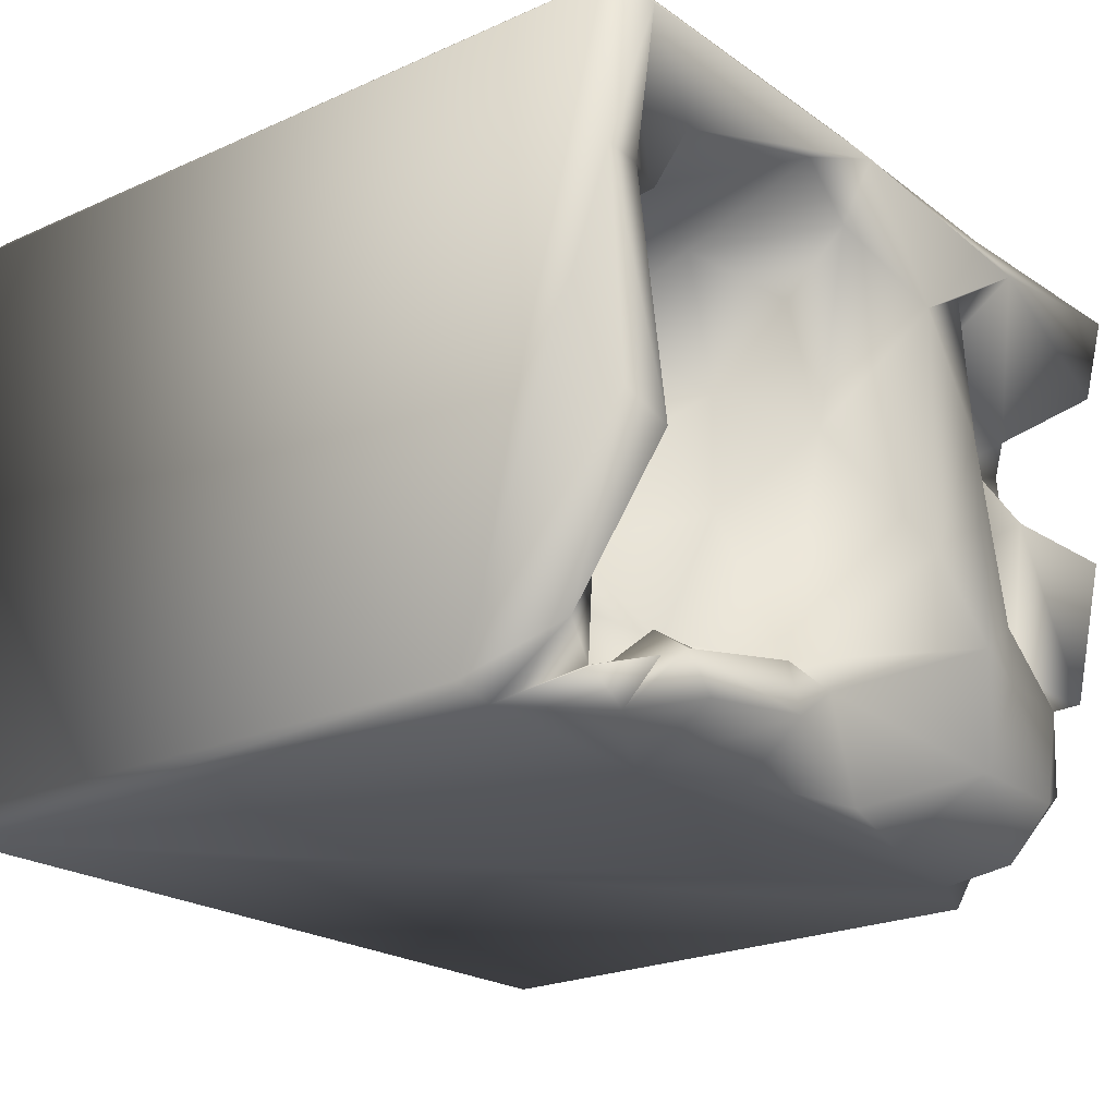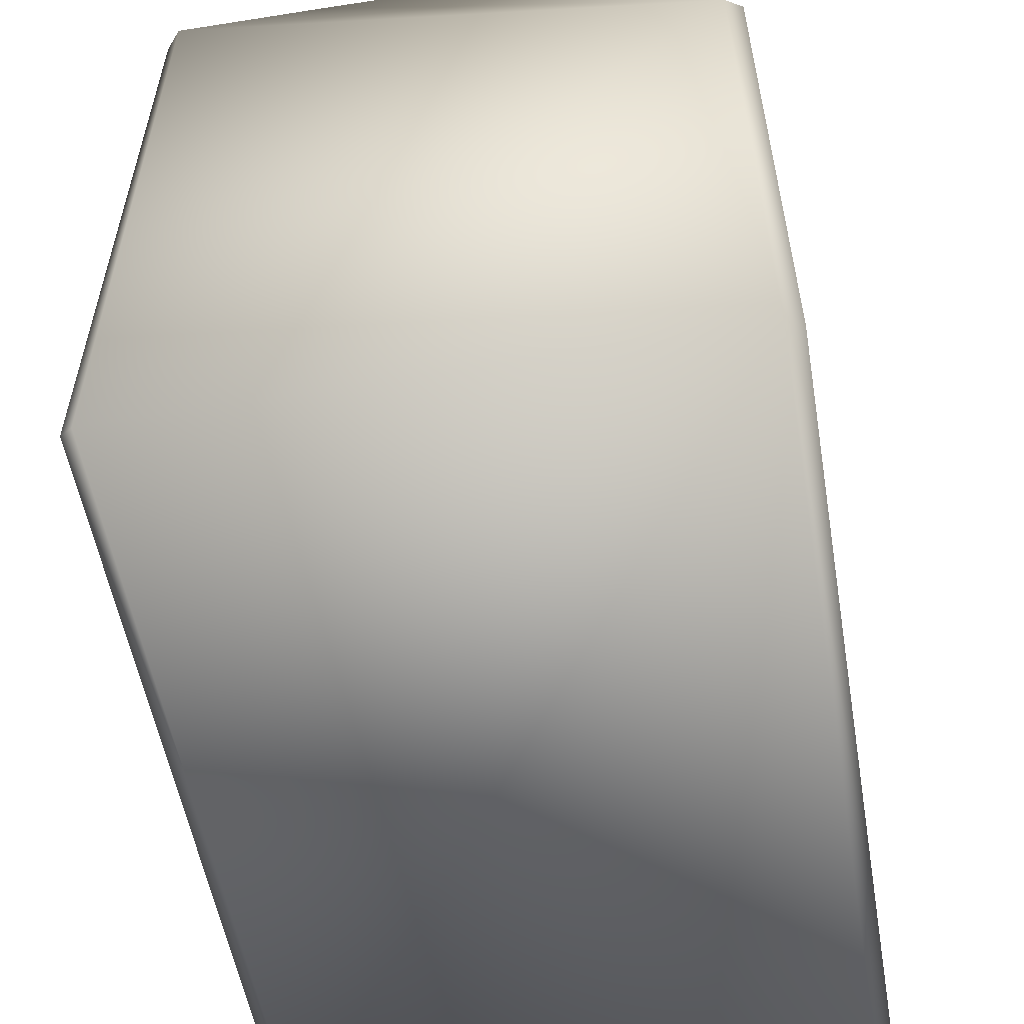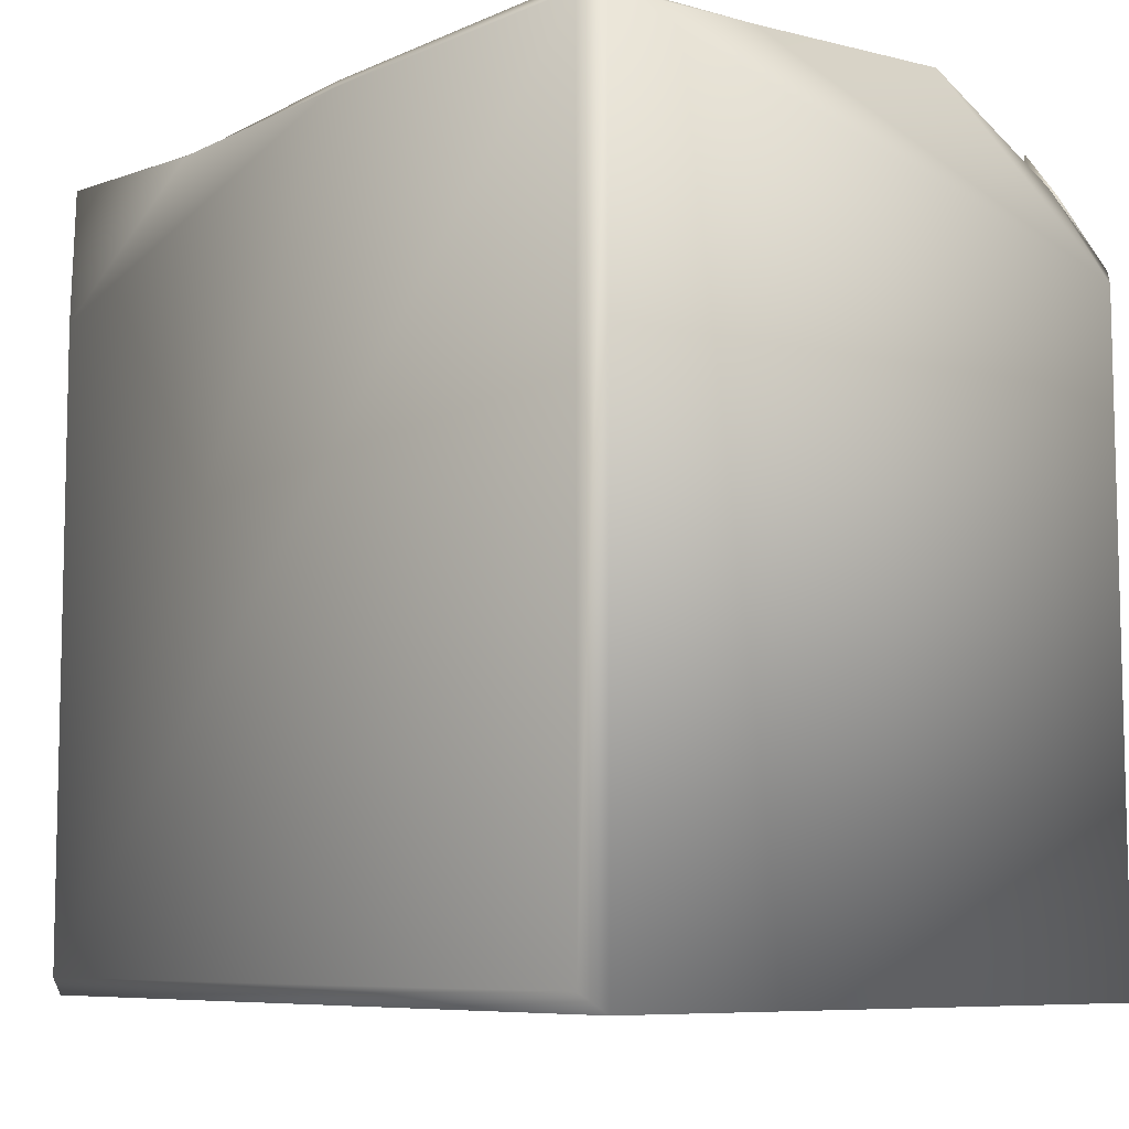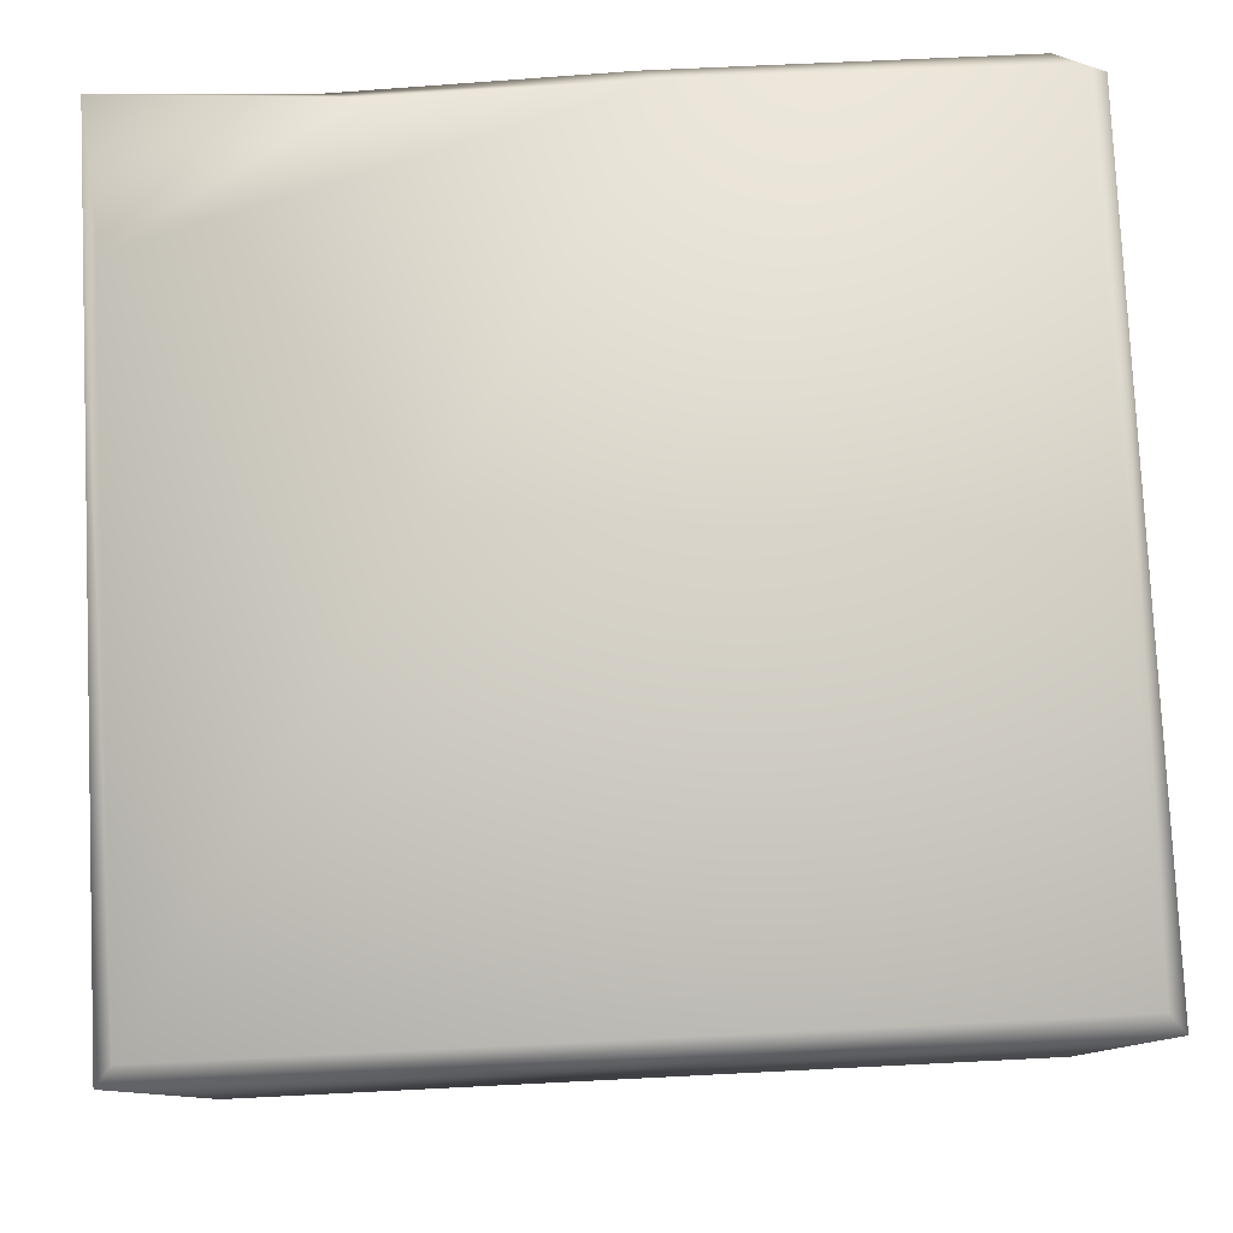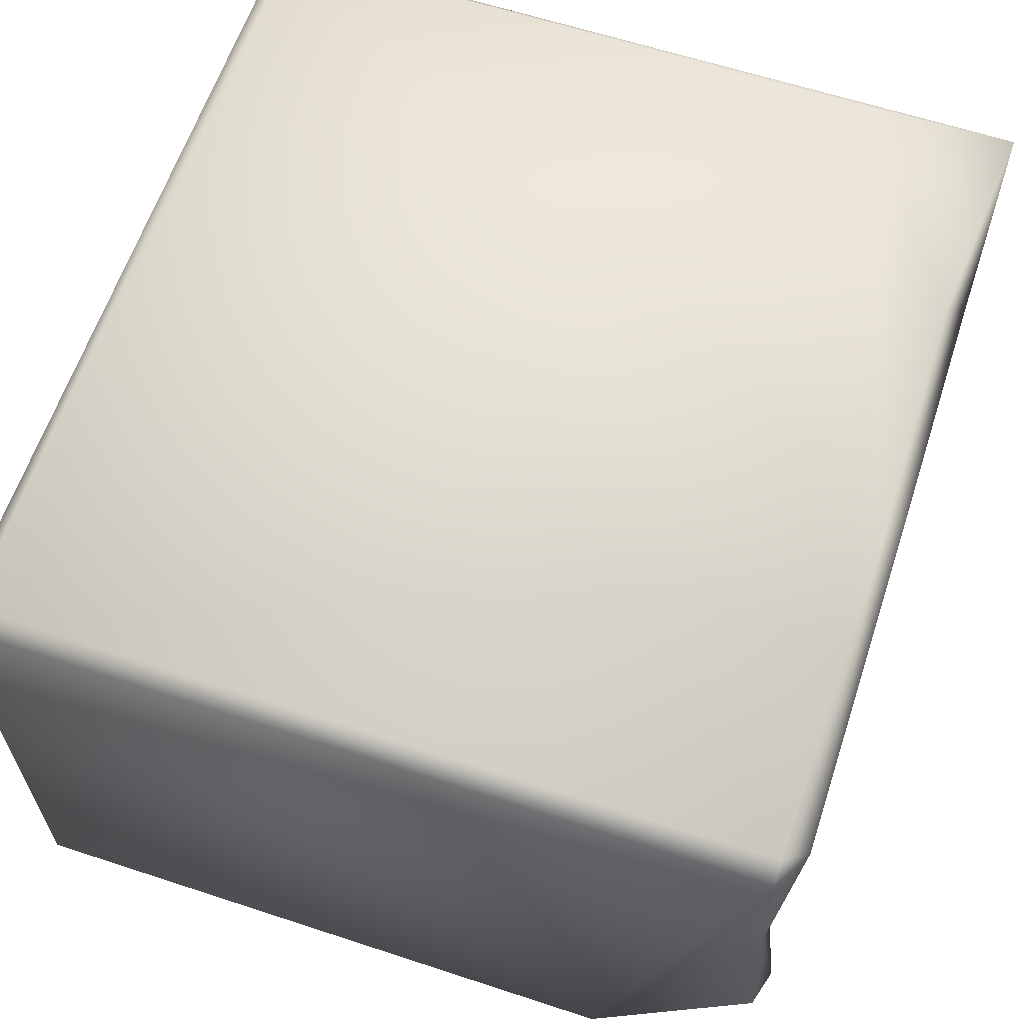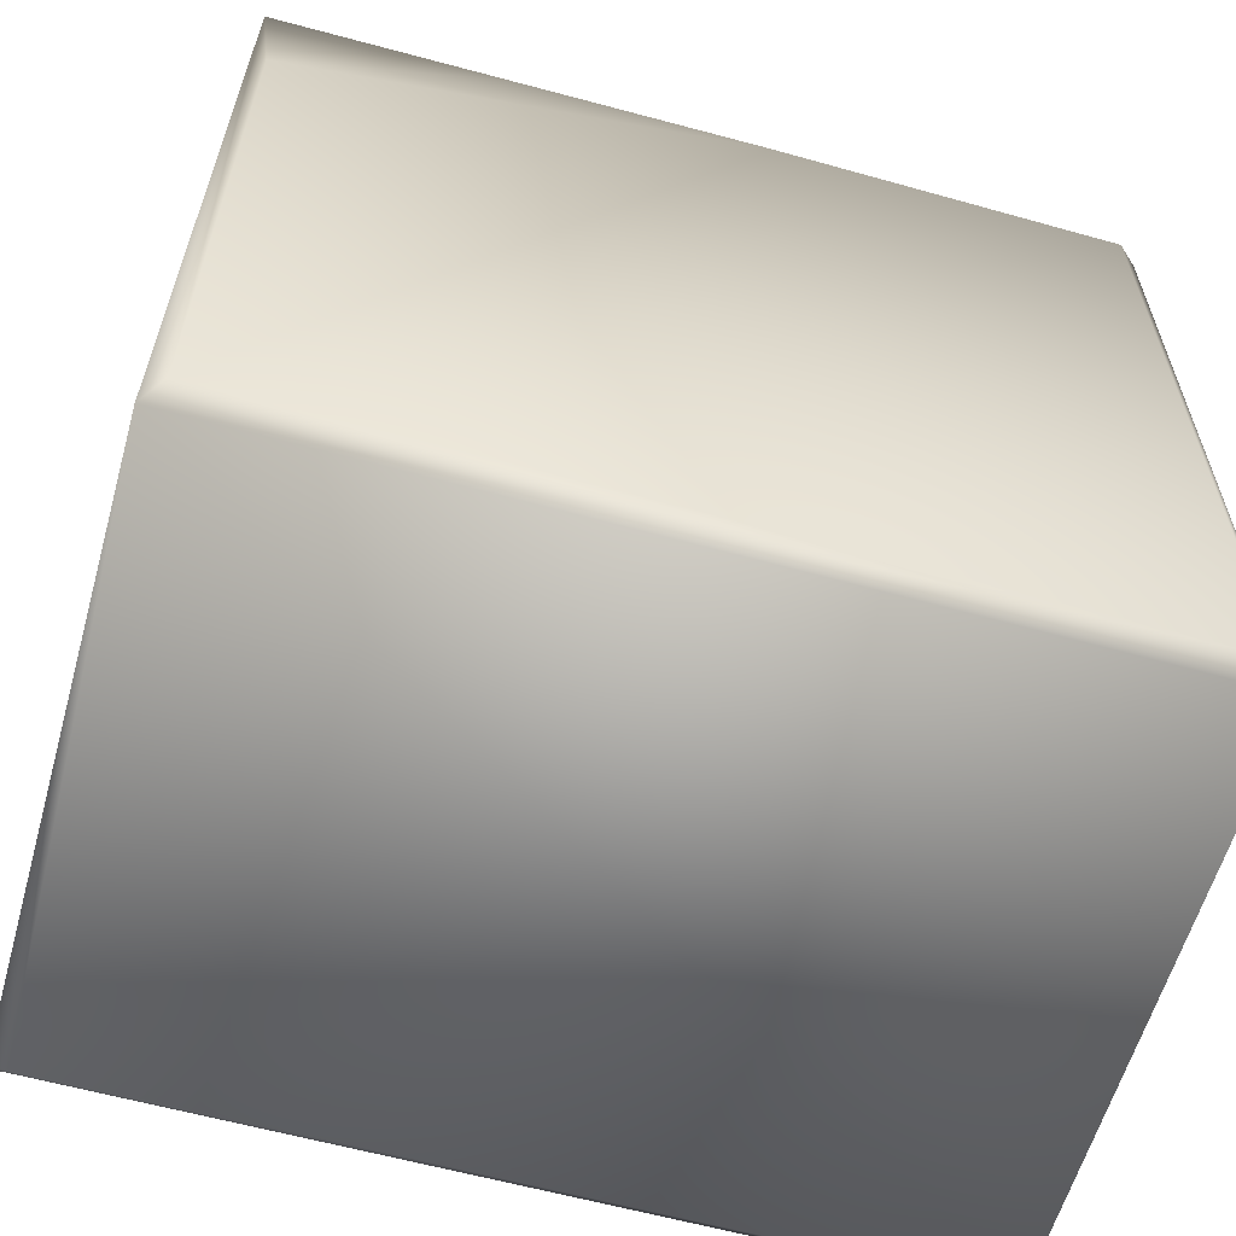
<metadata>
{"format":"obj","ext":"obj","renderer":"f3d","projection":"perspective","resolution":1024,"background":"white","views":[{"elev":-21.5,"azim":128.4,"up":"+Z"},{"elev":-55.0,"azim":99.8,"up":"+Y"},{"elev":-7.7,"azim":51.6,"up":"+Y"},{"elev":79.6,"azim":-2.8,"up":"+Z"},{"elev":62.2,"azim":108.5,"up":"+Z"},{"elev":-60.3,"azim":-15.9,"up":"+Y"}]}
</metadata>
<code>
o Liquid_Domain
v -8.134 -8.756 6.217
v -8.483 -9.104 5.865
v 8.134 -8.756 6.217
v 8.475 -9.102 5.87
v -8.482 -8.756 -6.215
v -8.134 -9.109 -5.864
v 8.48 -9.1 -5.868
v -8.139 2.959 -6.167
v -8.41 1.714 -5.935
v 8.478 3.673 -5.814
v 8.134 -8.756 -6.217
v 8.473 6.645 5.857
v -8.469 -0.1054 -3.443
v -8.131 4.207 6.218
v -7.831 0.7098 -4.718
v 3.734 0.7877 1.243
v 4.584 1.443 2.253
v -8.451 2.222 -4.494
v -8.421 3.69 3.175
v 4.321 1.243 -0.7879
v 6.504 1.819 -1.426
v 3.714 3.624 -6.164
v 8.102 4.041 -6.188
v 5.343 2.051 -2.776
v 8.094 6.644 6.189
v 3.609 2.584 2.748
v 5.564 3.121 3.36
v 6.191 2.209 0.7709
v 7.02 2.938 0.208
v 4.996 2.22 -4.48
v -6.388 3.681 -6.178
v 8.421 6.723 2.742
v -8.287 4.697 -1.556
v 3.975 2.299 -1.795
v 6.607 3.897 -2.843
v 2.118 2.444 -4.949
v 5.619 4.128 -5.091
v 2.323 2.781 0.8123
v 1.307 3.675 -0.6621
v -8.445 6.052 -0.07669
v 2.102 3.013 -3.216
v -8.402 3.858 -4.306
v 1.905 4.587 -4.092
v 2.68 4.113 -5.354
v -3.414 4.375 -6.131
v 6.906 5.084 -5.432
v 1.866 3.624 4.557
v 4.171 4.497 4.629
v 6.302 4.195 3.539
v 1.039 3.533 1.898
v -8.126 4.499 3.005
v -6.36 3.842 2.495
v -7.929 4.685 1.802
v 0.7355 4.799 -3.642
v 1.884 4.631 -6.104
v 6.99 5.227 2.459
v -8.096 5.398 -4.241
v 6.933 5.183 -3.939
v 4.509 4.612 -4.055
v 6.064 5.12 -5.984
v 1.219 6.744 6.171
v -7.577 4.989 3.487
v 1.081 5.294 3.264
v -4.054 5.103 3.505
v -5.508 5.302 2.17
v -6.837 5.672 1.236
v 0.6921 5.661 0.6863
v -5.996 5.389 -6.076
v 2.29 6.674 5.282
v -4.804 5.163 4.527
v -7.62 4.886 -1.629
v 6.847 6.337 -2.054
v -8.209 6.011 -2.385
v 8.304 6.895 -1.602
v 1.881 5.575 -4.101
v 7.823 5.462 -4.954
v 4.536 5.333 -4.552
v -0.1972 5.099 -4.026
v -1.582 4.678 -5.816
v 3.846 5.303 -5.237
v -3.805 6.685 6.146
v 0.7736 6.404 4.632
v 5.335 6.119 4.668
v 5.716 5.649 3.482
v -8.055 6.694 0.4707
v -4.258 5.344 -0.2802
v -7.72 5.658 -2.587
v 2.005 5.883 -5.186
v 7.406 5.524 -5.674
v -8.41 7.037 5.977
v -3.033 6.633 4.55
v 7.512 6.598 2.808
v -4.542 6.453 -1.86
v -4.007 6.076 -4.828
v 6.782 6.414 -5.522
v 6.87 6.071 4.817
v -4.415 6.538 -3.085
v -6.234 6.184 -4.957
v 7.452 7.096 -2.053
v -4.484 7.038 5.499
v 0.7752 7.07 5.79
v 7.615 7.091 5.65
v -8.113 6.775 4.192
v -1.328 6.919 3.573
v -2.69 6.987 1.313
v -1.046 6.978 -1.506
v -2.628 7.032 -2.939
f 1 2 3
f 2 4 3
f 5 6 2
f 4 2 7
f 7 2 6
f 7 6 5
f 11 7 5
f 5 9 8
f 10 7 11
f 2 1 90
f 5 8 11
f 5 13 9
f 12 3 4
f 4 10 12
f 4 7 10
f 2 13 5
f 1 14 90
f 13 15 9
f 23 10 11
f 15 18 9
f 17 28 16
f 28 20 16
f 28 21 20
f 13 18 15
f 11 22 23
f 26 17 16
f 24 34 20
f 21 24 20
f 25 3 12
f 17 26 27
f 38 26 16
f 2 19 13
f 21 28 29
f 34 16 20
f 24 30 36
f 11 31 22
f 3 25 1
f 17 27 28
f 34 38 16
f 24 36 41
f 2 90 19
f 39 38 34
f 33 42 13
f 24 41 34
f 24 21 35
f 42 18 13
f 30 37 36
f 11 8 31
f 47 26 50
f 26 38 50
f 27 29 28
f 38 39 50
f 19 40 13
f 39 34 41
f 21 29 35
f 36 43 41
f 42 8 9
f 42 9 18
f 37 44 36
f 22 31 45
f 22 45 55
f 40 33 13
f 54 39 41
f 35 46 30
f 24 35 30
f 46 37 30
f 31 8 42
f 26 47 48
f 26 48 27
f 48 49 27
f 49 29 27
f 52 53 51
f 41 43 54
f 31 68 45
f 22 60 23
f 1 25 61
f 12 10 32
f 47 50 63
f 52 51 62
f 70 52 62
f 49 56 29
f 50 39 67
f 67 39 54
f 33 57 42
f 35 58 46
f 36 44 43
f 37 59 44
f 59 43 44
f 42 57 31
f 55 45 79
f 1 61 14
f 90 62 19
f 84 49 48
f 19 62 51
f 64 52 70
f 65 52 64
f 51 53 19
f 52 65 53
f 53 65 66
f 63 50 67
f 19 53 40
f 43 75 54
f 37 46 60
f 23 76 10
f 31 57 68
f 22 88 80
f 22 80 60
f 46 23 89
f 60 89 23
f 61 81 14
f 90 103 62
f 49 84 56
f 86 71 66
f 56 72 29
f 29 72 35
f 32 10 74
f 73 87 33
f 35 72 58
f 33 87 57
f 75 78 54
f 43 77 75
f 59 77 43
f 59 37 77
f 76 46 58
f 79 45 94
f 88 55 79
f 88 22 55
f 37 60 77
f 23 46 76
f 14 81 90
f 47 82 69
f 48 47 69
f 48 69 83
f 48 83 84
f 64 86 65
f 66 85 53
f 86 66 65
f 40 73 33
f 86 93 87
f 71 86 87
f 88 78 75
f 78 79 94
f 88 79 78
f 80 88 77
f 77 60 80
f 68 94 45
f 47 63 82
f 70 62 100
f 70 91 64
f 91 105 64
f 56 84 92
f 82 63 67
f 64 105 86
f 92 72 56
f 53 85 40
f 71 73 66
f 71 87 73
f 74 10 76
f 87 98 57
f 58 72 99
f 54 78 107
f 76 58 99
f 107 78 94
f 77 88 75
f 57 98 68
f 46 89 95
f 46 95 60
f 60 95 89
f 100 62 103
f 84 83 96
f 92 96 102
f 96 92 84
f 86 105 93
f 85 73 40
f 85 66 73
f 67 54 106
f 87 93 97
f 97 98 87
f 94 68 98
f 83 102 96
f 100 91 70
f 104 82 67
f 67 106 104
f 92 99 72
f 107 97 93
f 54 107 106
f 76 99 74
f 94 97 107
f 94 98 97
f 90 81 100
f 81 61 100
f 100 61 101
f 61 25 102
f 101 61 102
f 25 12 102
f 101 104 100
f 69 82 101
f 83 69 101
f 102 83 101
f 100 103 90
f 82 104 101
f 104 91 100
f 102 32 92
f 102 12 32
f 104 105 91
f 32 99 92
f 104 106 105
f 32 74 99
f 106 107 105
f 105 107 93

</code>
